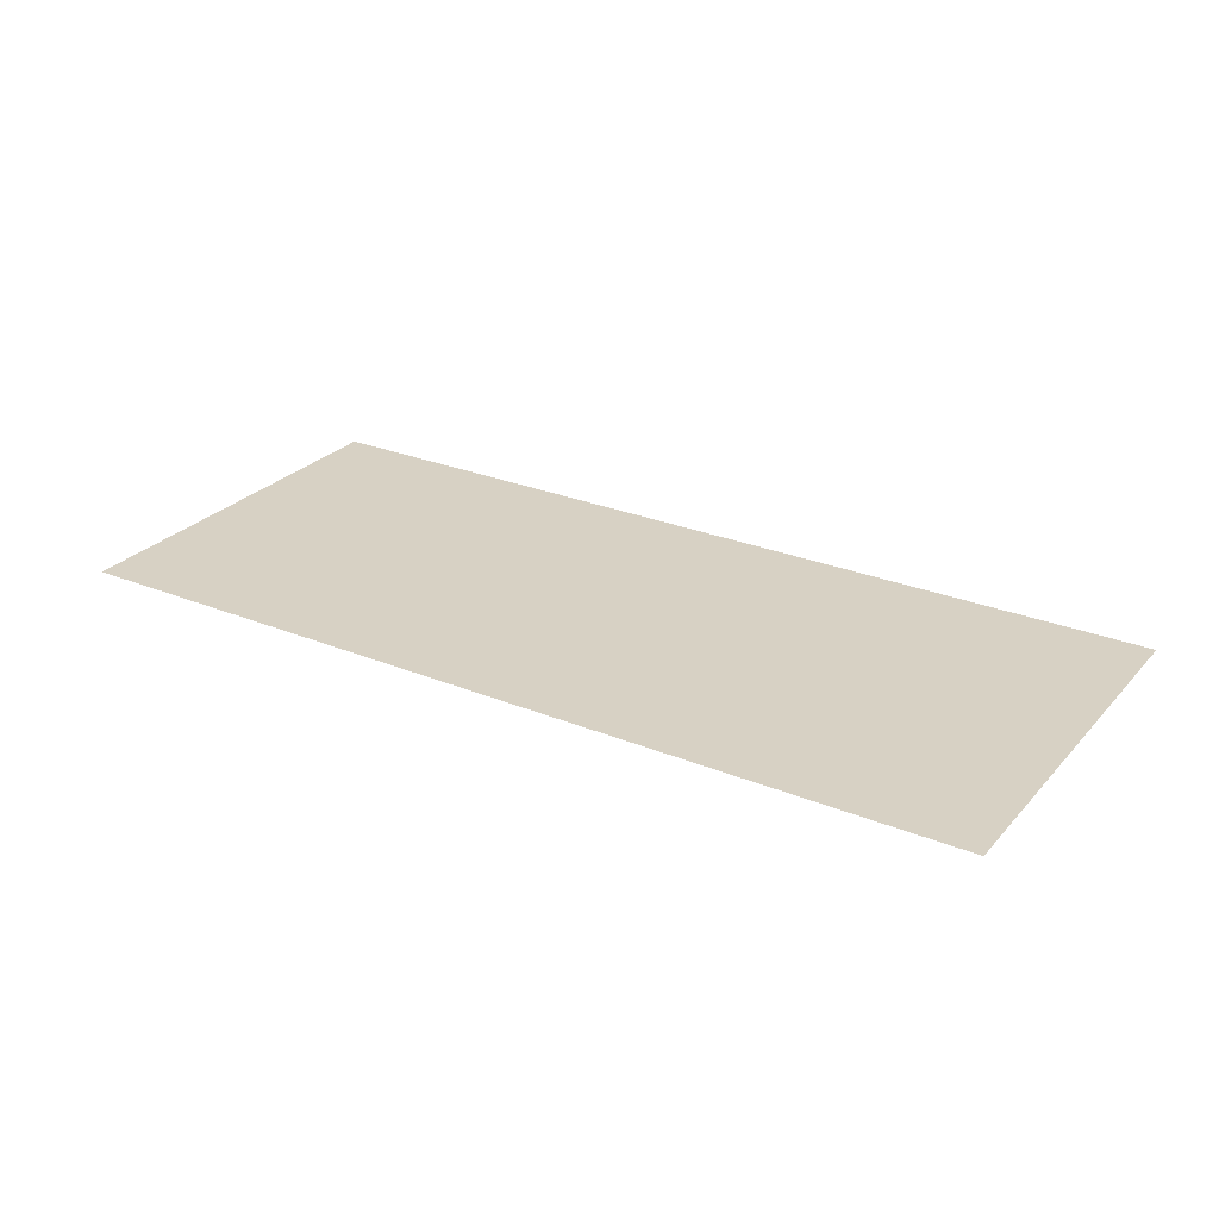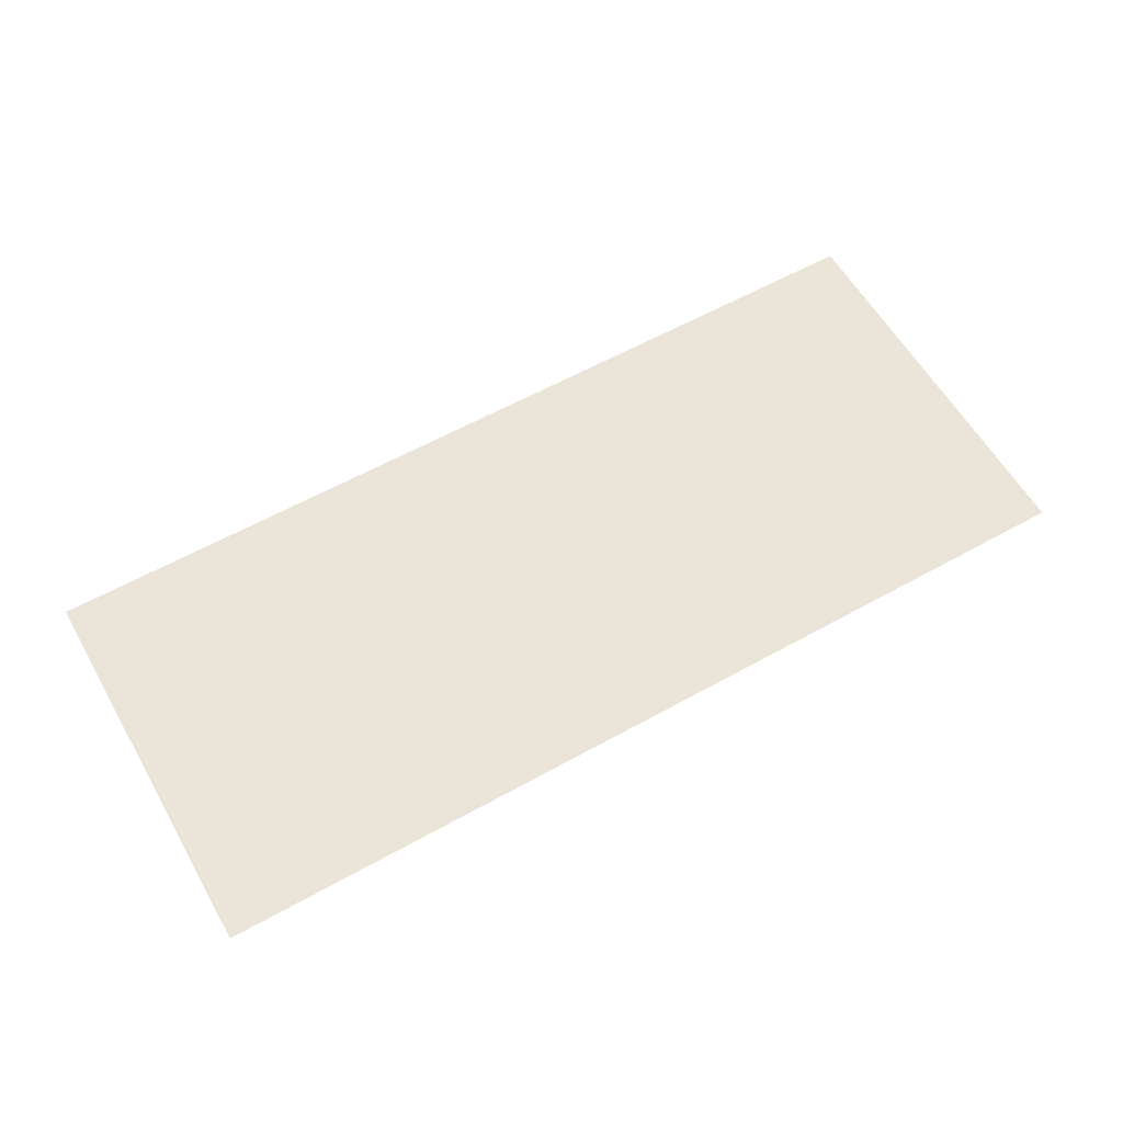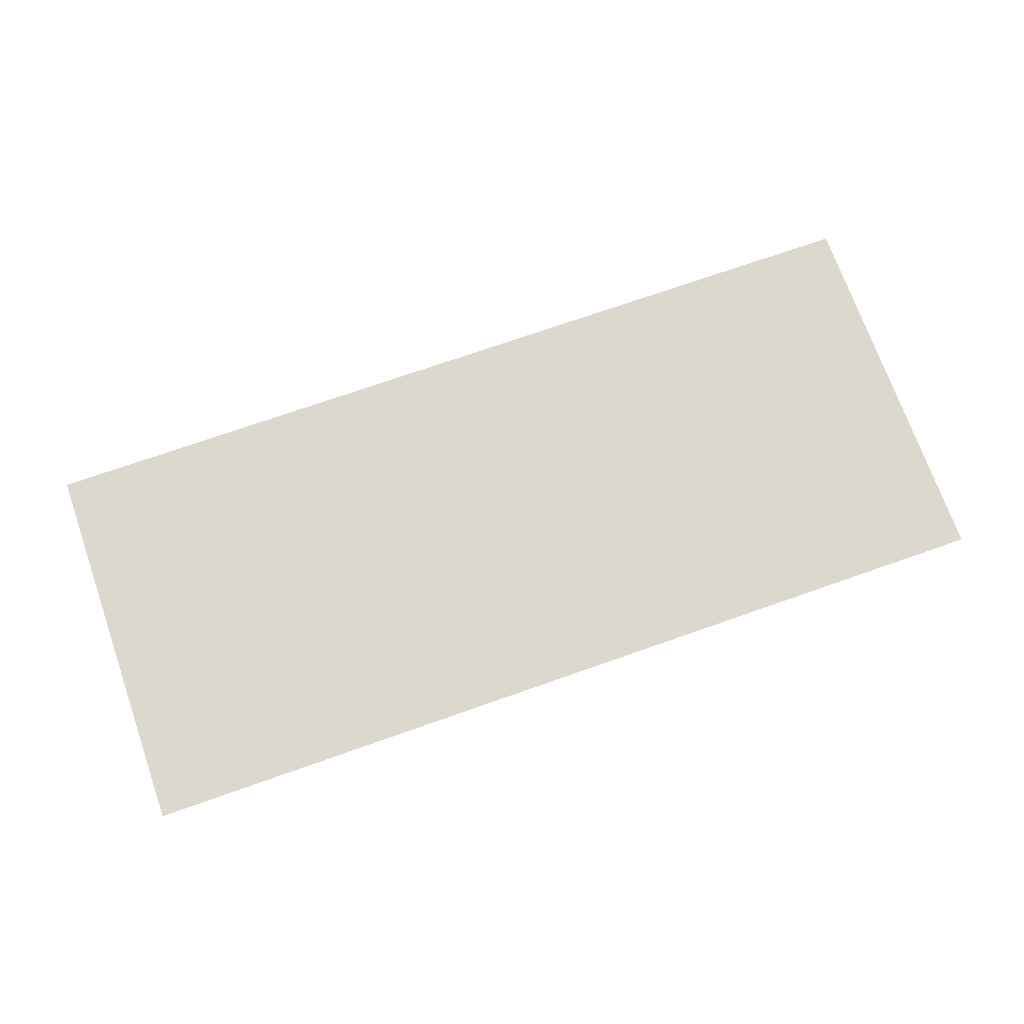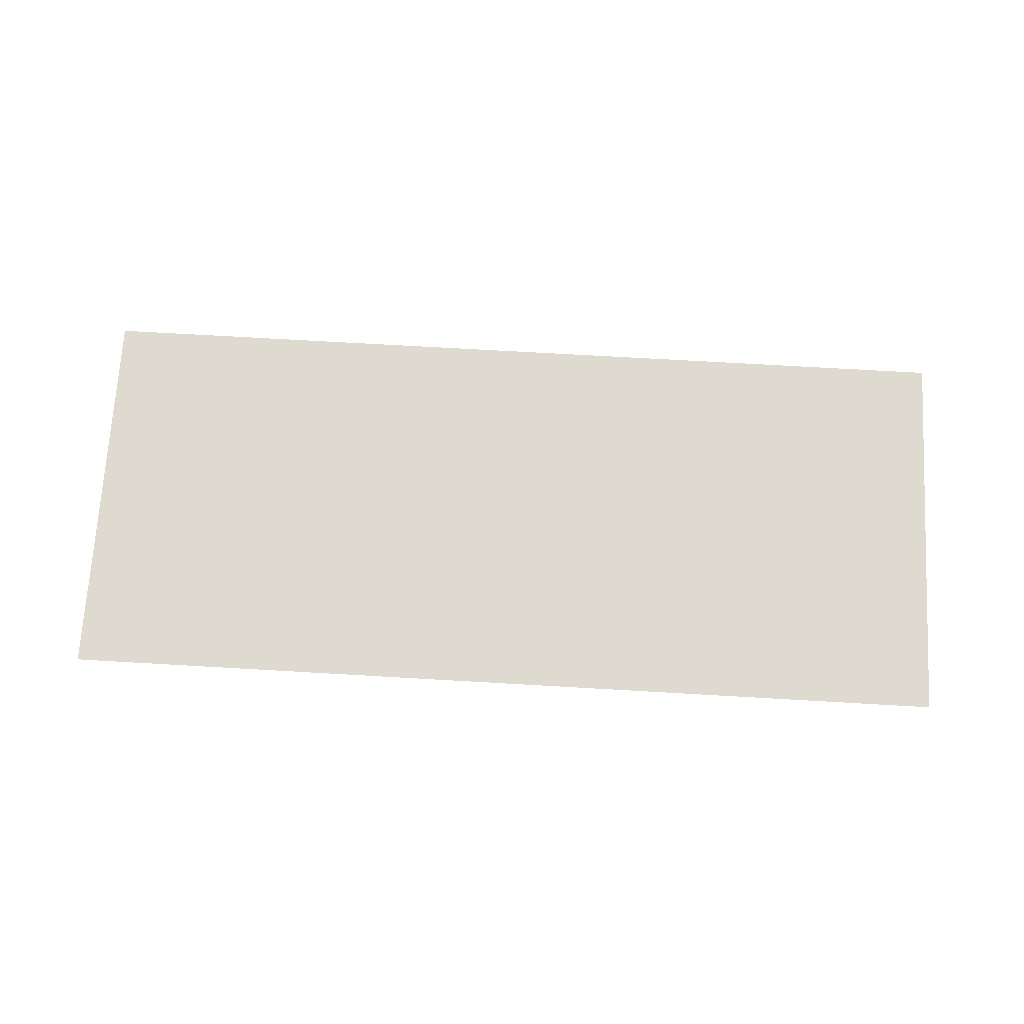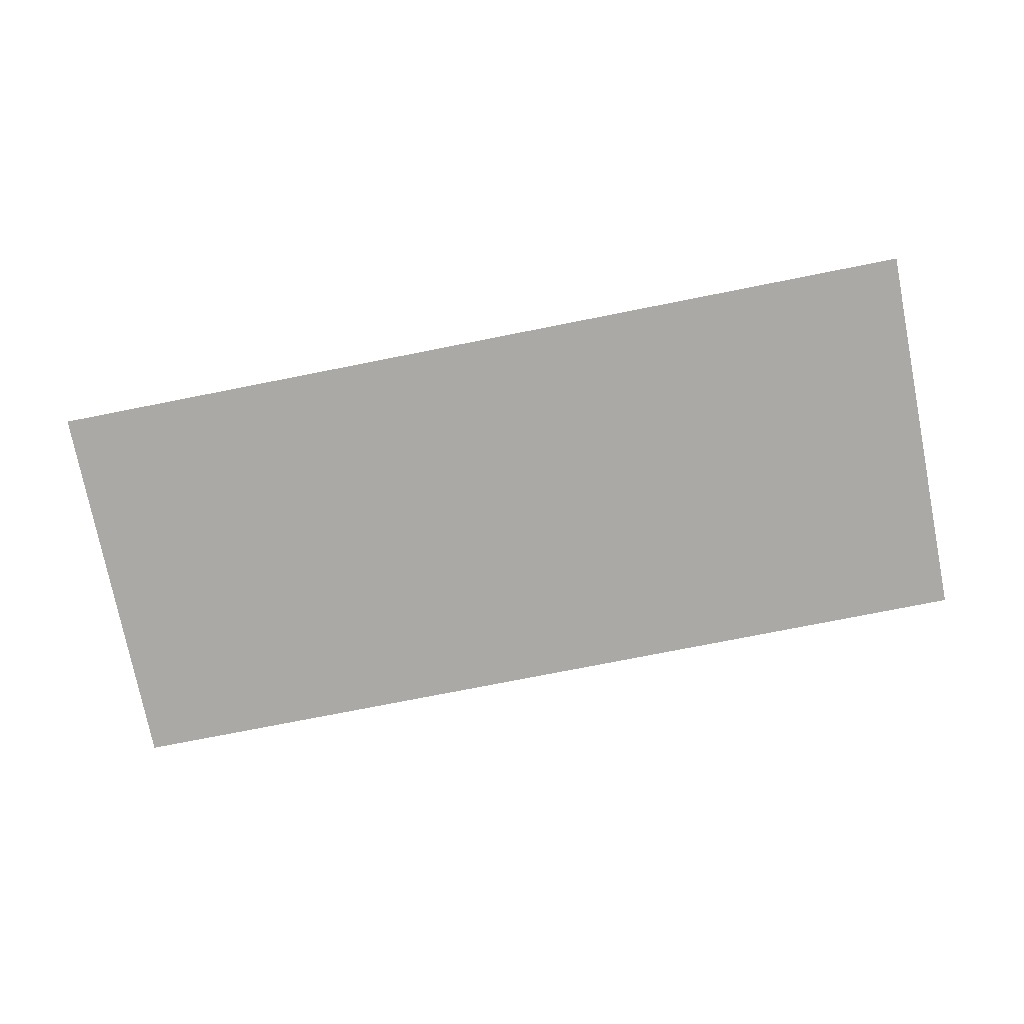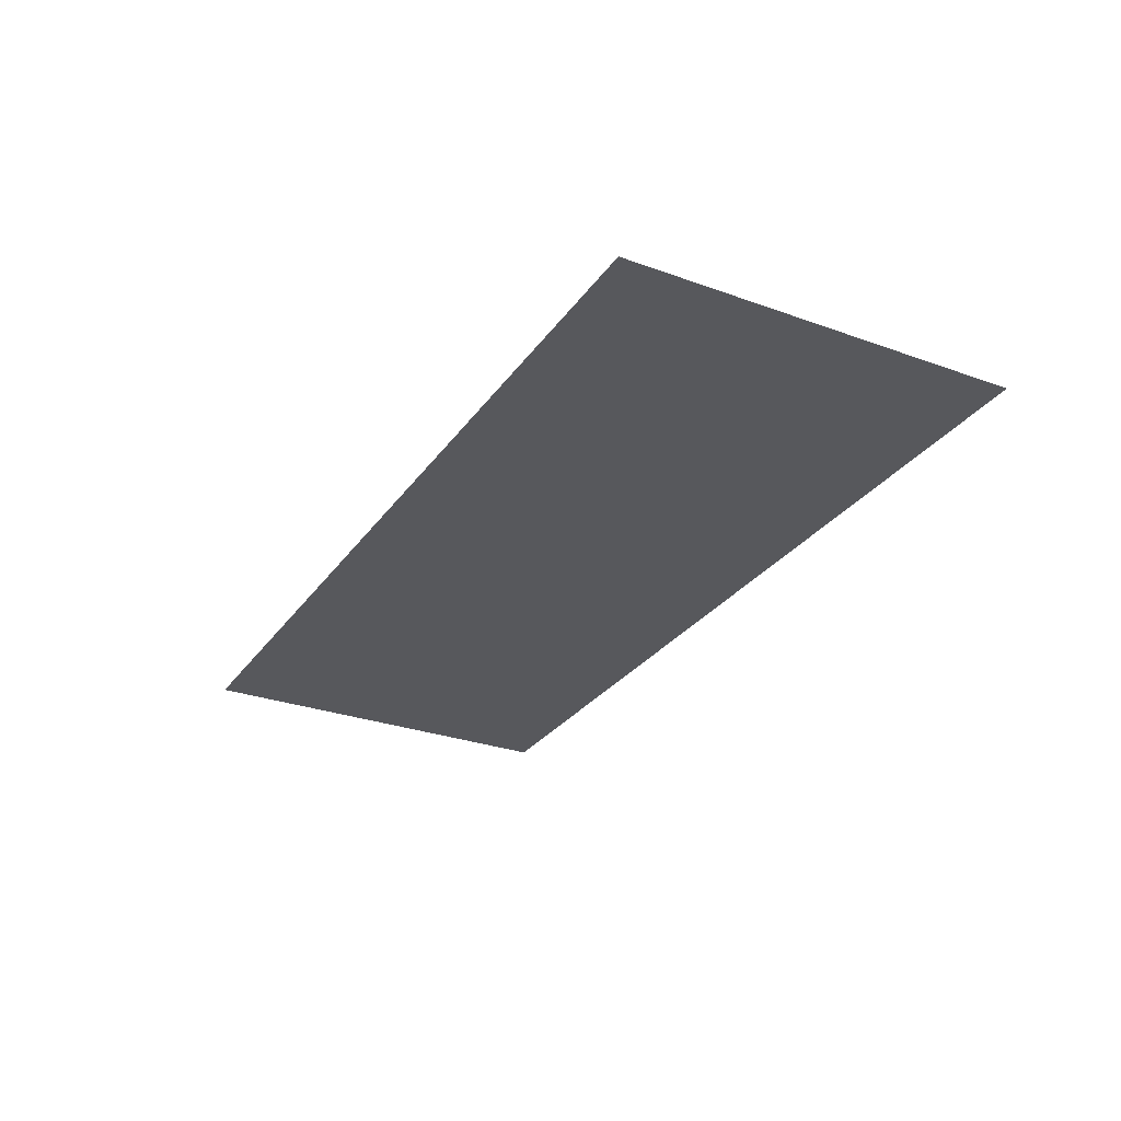
<metadata>
{"format":"obj","ext":"obj","renderer":"f3d","projection":"perspective","resolution":1024,"background":"white","views":[{"elev":27.1,"azim":32.3,"up":"+Z"},{"elev":59.5,"azim":150.2,"up":"+Z"},{"elev":72.2,"azim":-19.4,"up":"+Z"},{"elev":70.9,"azim":-176.7,"up":"+Z"},{"elev":-75.6,"azim":-168.8,"up":"+Z"},{"elev":-28.8,"azim":61.7,"up":"+Z"}]}
</metadata>
<code>
o light
v  0.23  0.005  -7.2
v  0.23  0.205  -7.2
v -0.24  0.005  -7.2
v -0.24  0.205  -7.2
f 2 4 3
f 3 1 2

</code>
